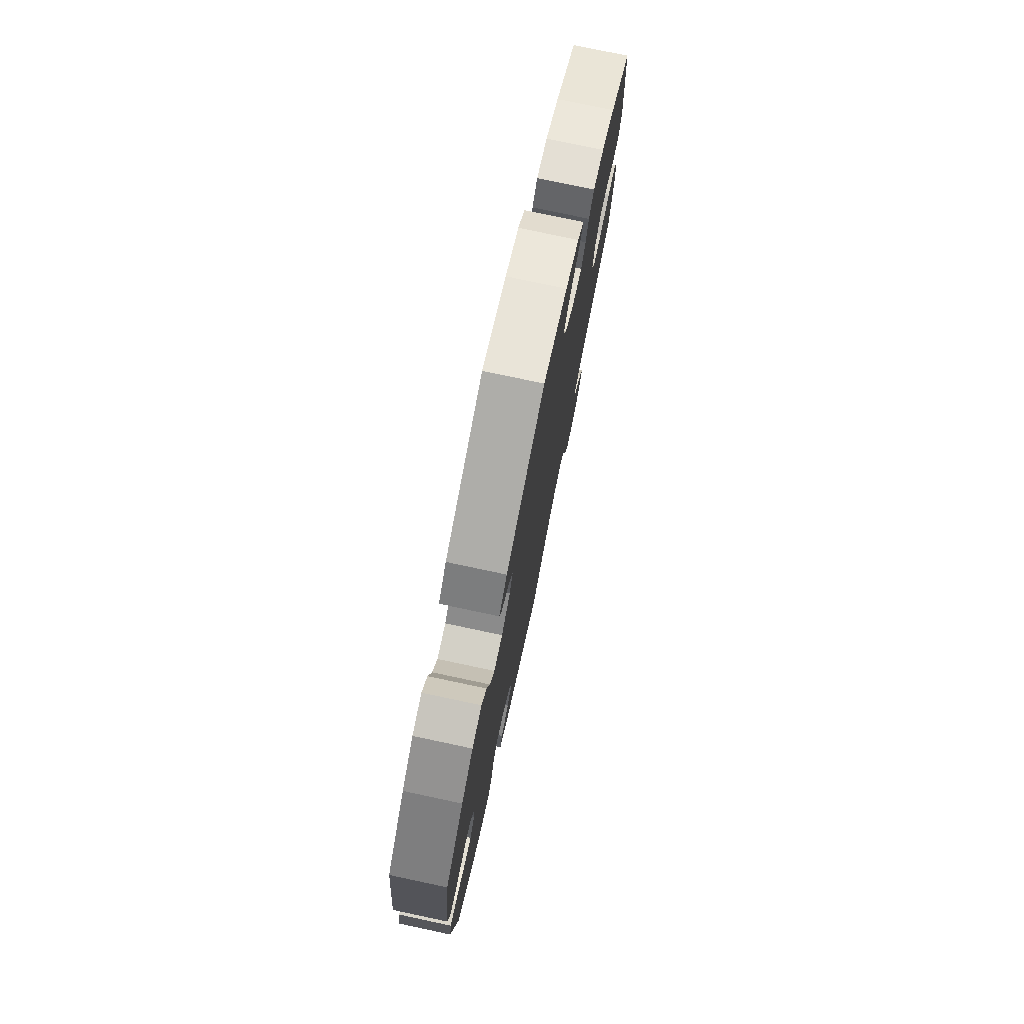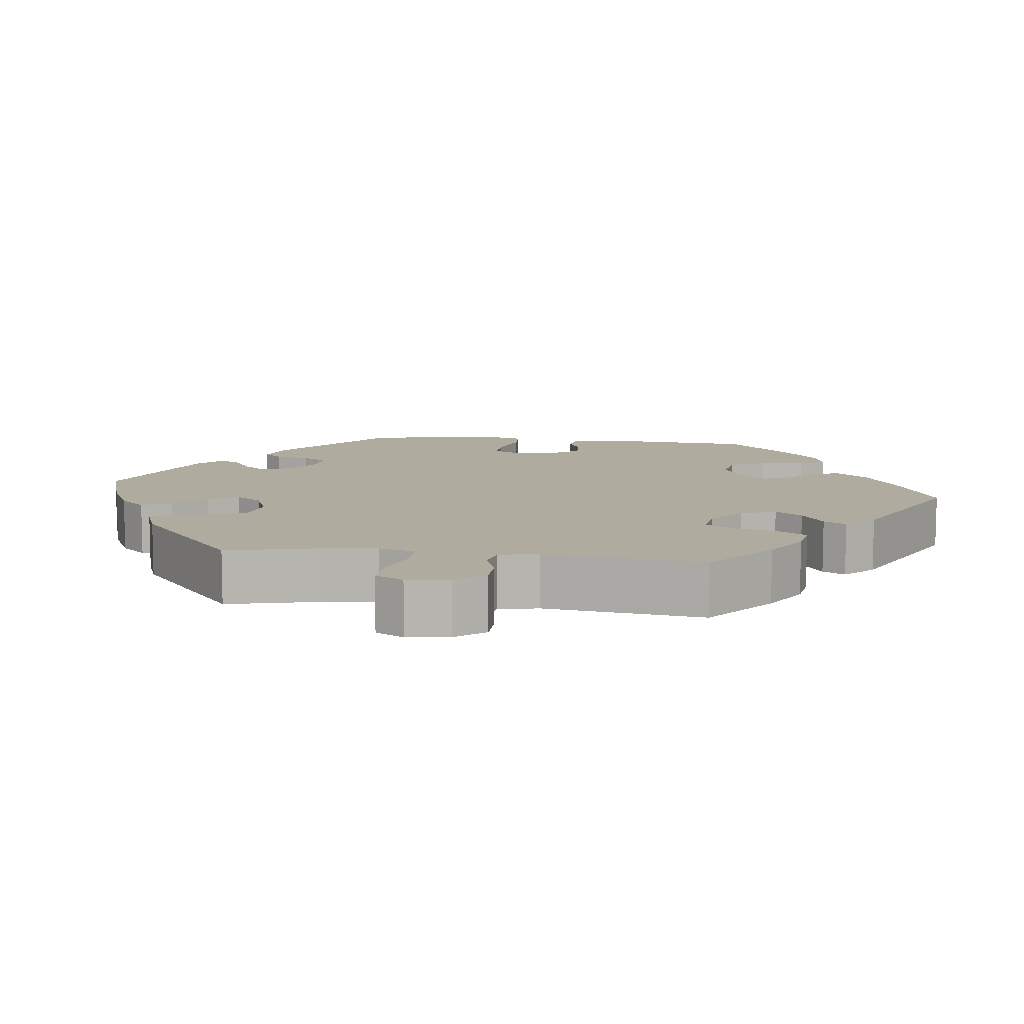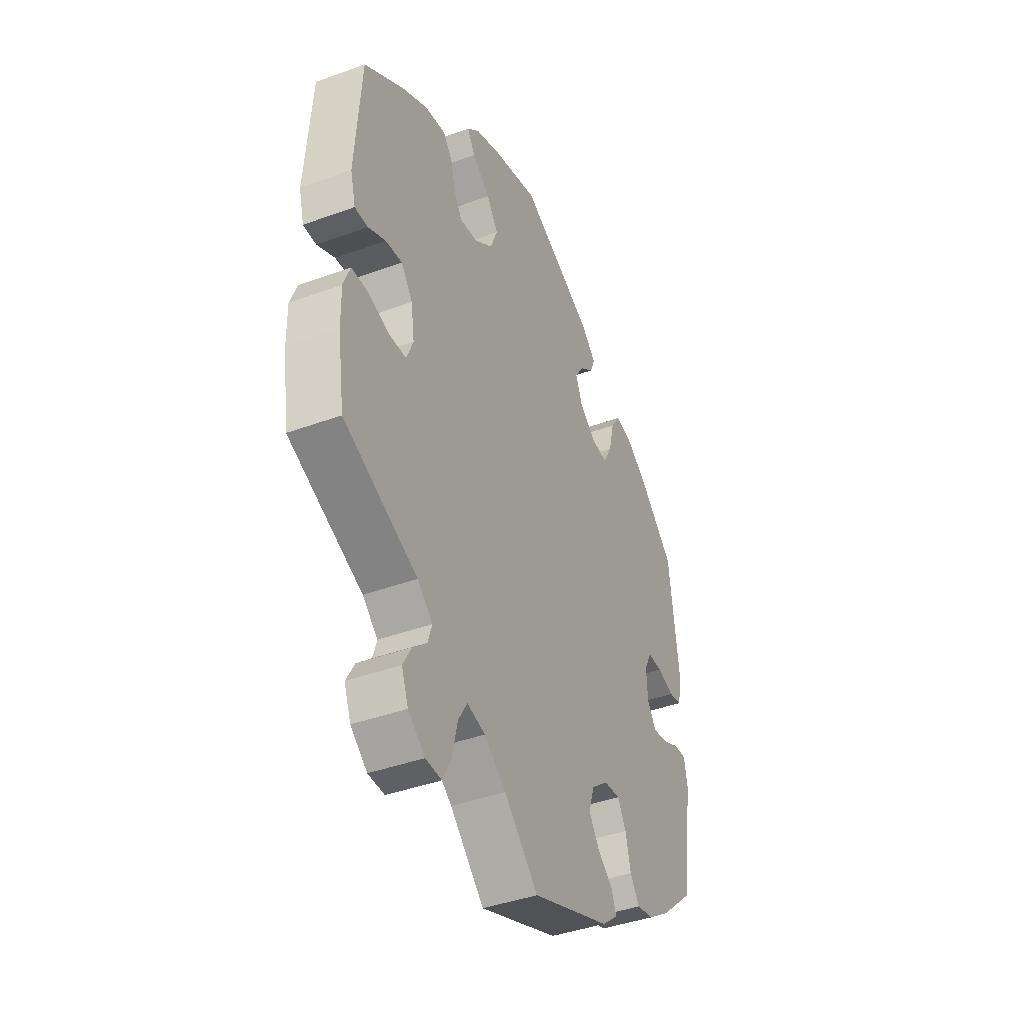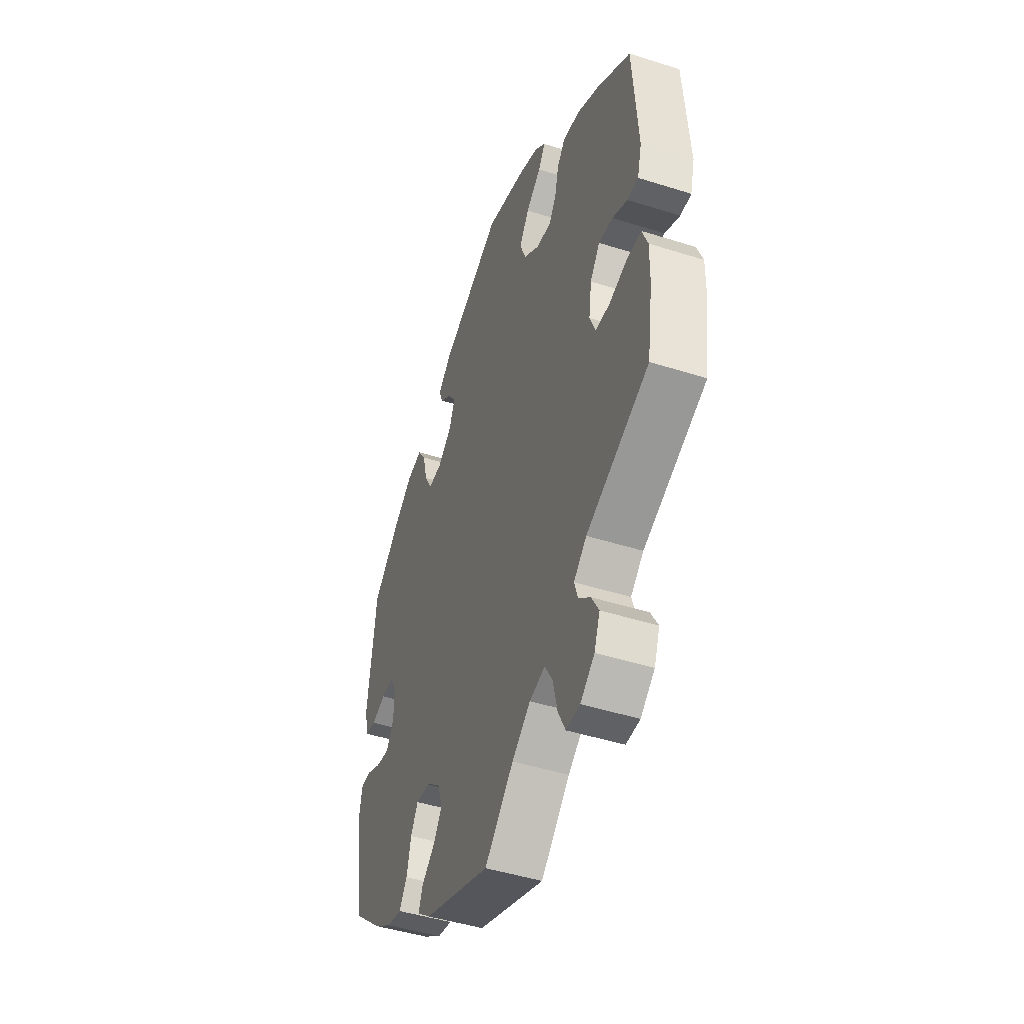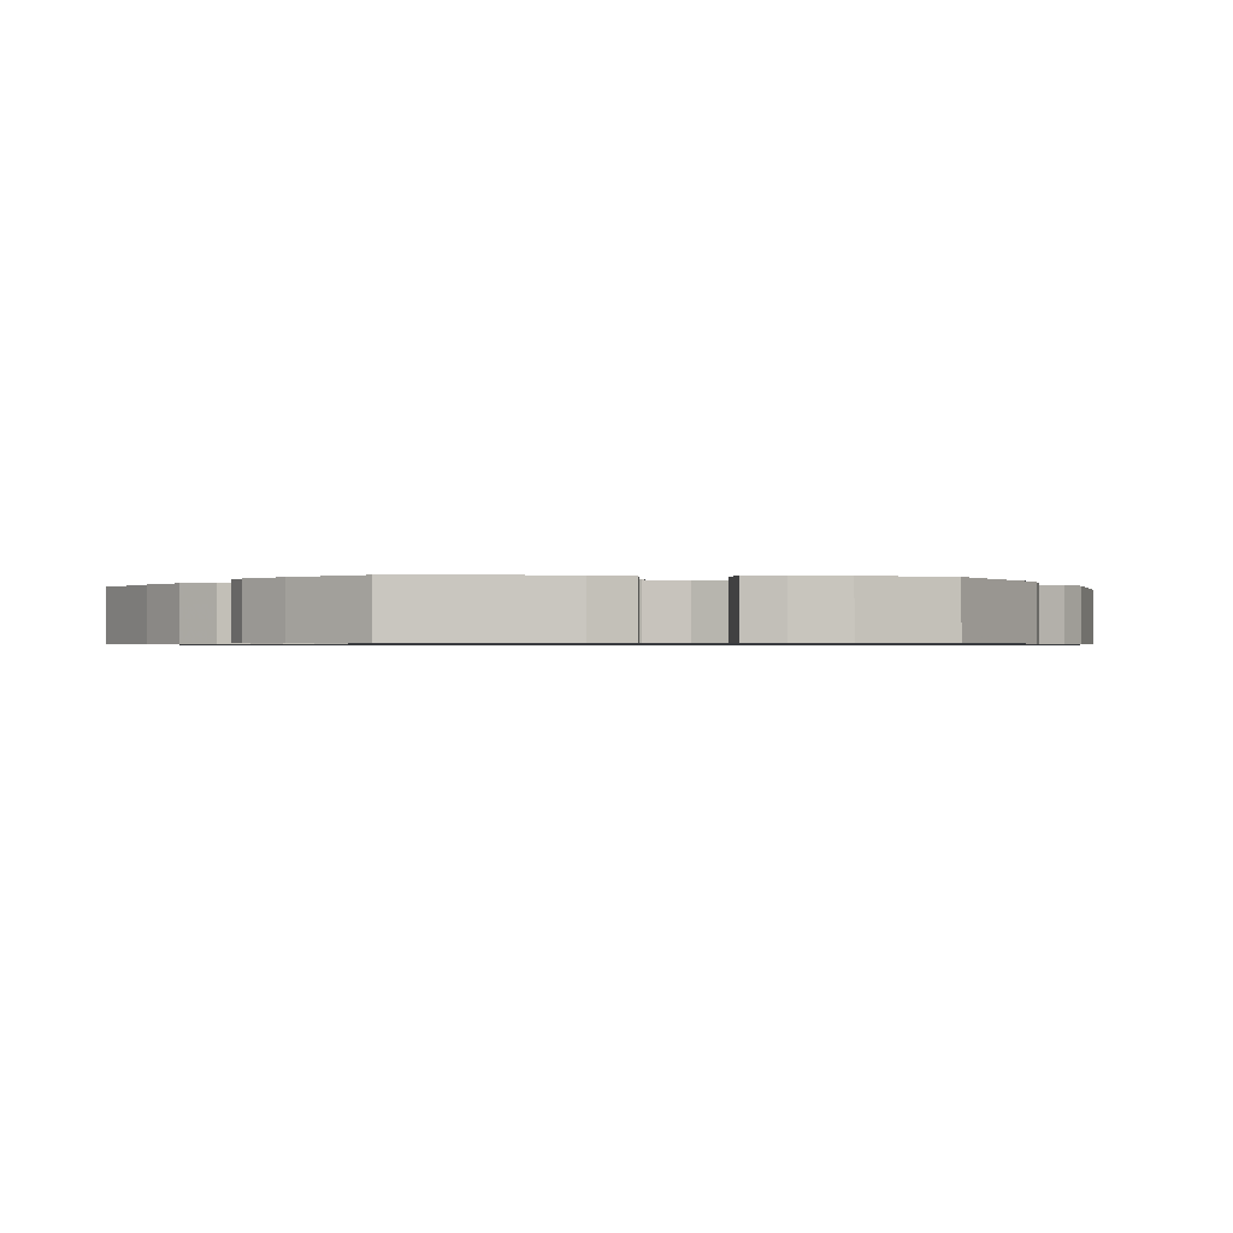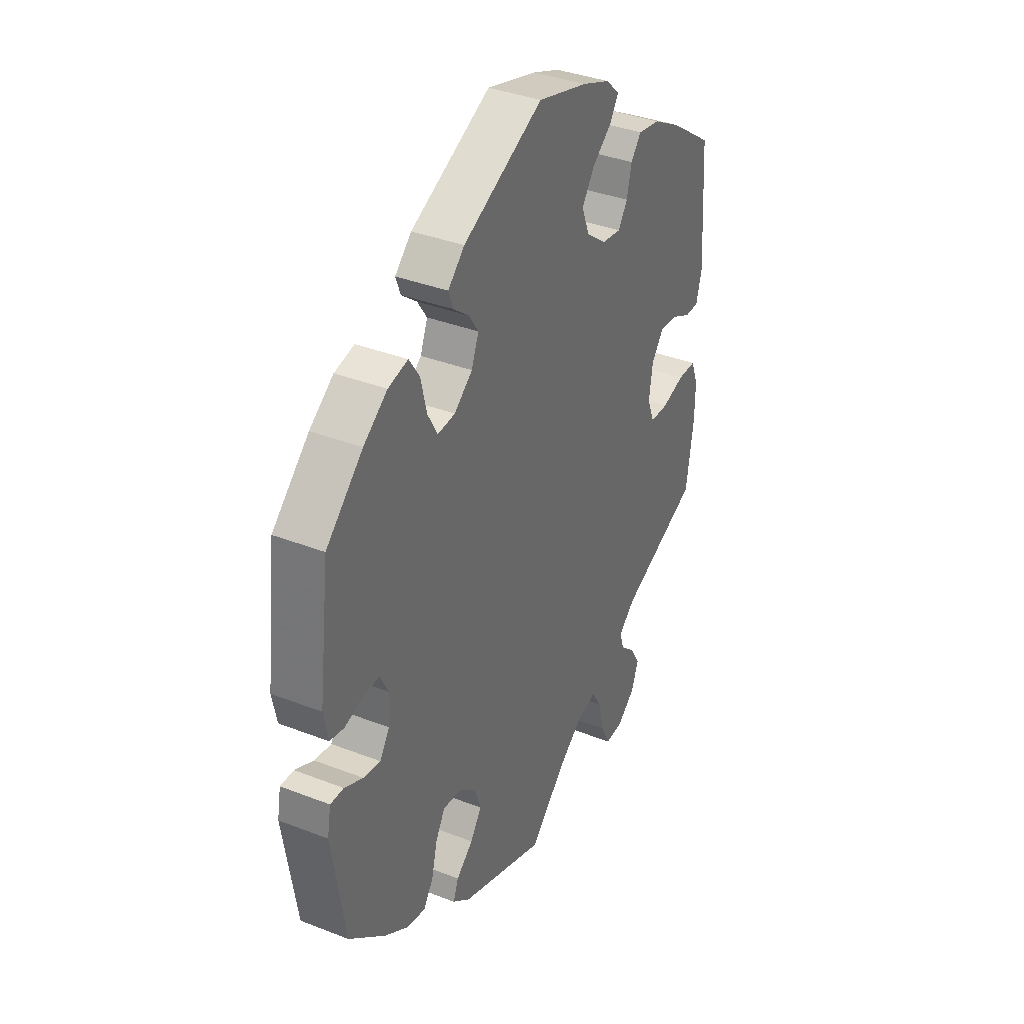
<metadata>
{"format":"obj","ext":"obj","renderer":"f3d","projection":"perspective","resolution":1024,"background":"white","views":[{"elev":76.8,"azim":102.0,"up":"+Z"},{"elev":9.7,"azim":-142.6,"up":"+Y"},{"elev":-41.4,"azim":-66.1,"up":"+Z"},{"elev":-46.4,"azim":-109.9,"up":"+Z"},{"elev":-0.8,"azim":23.2,"up":"+Y"},{"elev":36.9,"azim":116.7,"up":"+Z"}]}
</metadata>
<code>
v -0.151 0.07 -0.488
v -0.553 0.07 0.087
v 0.447 0.07 -0.39
v 0.415 0.07 -0.049
v -0.239 0.07 -0.578
v -0.504 0.07 0.034
v -0.304 0.07 0.433
v 0.312 0.07 0.41
v 0.228 0.07 0.454
v 0.273 0.07 0.304
v -0.092 0.07 -0.532
v 0.19 0.07 -0.345
v 0.202 0.07 -0.434
v 0 0.07 -0.62
v 0.56 0.07 -0.056
v 0 0.07 0.62
v 0.472 0.07 0.047
v -0.145 0.07 0.36
v -0.36 0.07 0.423
v -0.157 0.07 0.454
v 0.213 0.07 -0.539
v 0.537 0.07 -0.31
v 0.244 0.07 -0.469
v 0.527 0.07 -0.057
v 0.537 0.07 0.31
v -0.224 0.07 -0.516
v -0.193 0.07 0.558
v -0.537 0.07 -0.31
v 0.564 0.07 0.095
v -0.278 0.07 0.401
v 0.279 0.07 -0.305
v -0.556 0.07 -0.118
v -0.537 0.07 0.31
v -0.371 0.07 -0.04
v -0.539 0.07 0.034
v 0.229 0.07 0.307
v 0.341 0.07 -0.44
v 0.388 0.07 -0.43
v -0.429 0.07 0.385
v -0.538 0.07 -0.071
v -0.555 0.07 -0.19
v -0.262 0.07 -0.624
v 0.412 0.07 0.007
v 0.199 0.07 0.525
v 0.518 0.07 0.033
v -0.346 0.07 -0.499
v -0.338 0.07 -0.394
v -0.411 0.07 0.063
v 0.569 0.07 -0.105
v 0.166 0.07 0.388
v -0.124 0.07 0.585
v -0.389 0.07 -0.085
v 0.432 0.07 0.047
v 0.19 0.07 0.424
v 0.257 0.07 -0.503
v -0.306 0.07 -0.623
v -0.195 0.07 0.322
v 0.446 0.07 0.395
v 0.481 0.07 -0.079
v 0.235 0.07 -0.309
v -0.227 0.07 0.526
v 0.439 0.07 -0.086
v 0.174 0.07 -0.393
v -0.205 0.07 0.492
v -0.351 0.07 -0.587
v 0.553 0.07 0.04
v -0.369 0.07 -0.54
v -0.435 0.07 -0.087
v 0.24 0.07 0.486
v 0.338 0.07 0.449
v -0.2 0.07 -0.476
v 0.297 0.07 0.348
v -0.492 0.07 -0.07
v 0.302 0.07 -0.345
v 0.387 0.07 0.438
v -0.266 0.07 0.35
v -0.297 0.07 -0.43
v -0.456 0.07 0.058
v 0.184 0.07 0.343
v -0.308 0.07 -0.465
v -0.38 0.07 0.022
v 0.316 0.07 -0.403
v -0.126 0.07 0.409
v -0.243 0.07 0.315
v -0.151 -0 -0.488
v -0.553 -0 0.087
v 0.447 -0 -0.39
v 0.415 -0 -0.049
v -0.239 -0 -0.578
v -0.504 -0 0.034
v -0.304 -0 0.433
v 0.312 -0 0.41
v 0.228 -0 0.454
v 0.273 -0 0.304
v -0.092 -0 -0.532
v 0.19 -0 -0.345
v 0.202 -0 -0.434
v 0 -0 -0.62
v 0.56 -0 -0.056
v 0 -0 0.62
v 0.472 -0 0.047
v -0.145 -0 0.36
v -0.36 -0 0.423
v -0.157 -0 0.454
v 0.213 -0 -0.539
v 0.537 -0 -0.31
v 0.244 -0 -0.469
v 0.527 -0 -0.057
v 0.537 -0 0.31
v -0.224 -0 -0.516
v -0.193 -0 0.558
v -0.537 -0 -0.31
v 0.564 -0 0.095
v -0.278 -0 0.401
v 0.279 -0 -0.305
v -0.556 -0 -0.118
v -0.537 -0 0.31
v -0.371 -0 -0.04
v -0.539 -0 0.034
v 0.229 -0 0.307
v 0.341 -0 -0.44
v 0.388 -0 -0.43
v -0.429 -0 0.385
v -0.538 -0 -0.071
v -0.555 -0 -0.19
v -0.262 -0 -0.624
v 0.412 -0 0.007
v 0.199 -0 0.525
v 0.518 -0 0.033
v -0.346 -0 -0.499
v -0.338 -0 -0.394
v -0.411 -0 0.063
v 0.569 -0 -0.105
v 0.166 -0 0.388
v -0.124 -0 0.585
v -0.389 -0 -0.085
v 0.432 -0 0.047
v 0.19 -0 0.424
v 0.257 -0 -0.503
v -0.306 -0 -0.623
v -0.195 -0 0.322
v 0.446 -0 0.395
v 0.481 -0 -0.079
v 0.235 -0 -0.309
v -0.227 -0 0.526
v 0.439 -0 -0.086
v 0.174 -0 -0.393
v -0.205 -0 0.492
v -0.351 -0 -0.587
v 0.553 -0 0.04
v -0.369 -0 -0.54
v -0.435 -0 -0.087
v 0.24 -0 0.486
v 0.338 -0 0.449
v -0.2 -0 -0.476
v 0.297 -0 0.348
v -0.492 -0 -0.07
v 0.302 -0 -0.345
v 0.387 -0 0.438
v -0.266 -0 0.35
v -0.297 -0 -0.43
v -0.456 -0 0.058
v 0.184 -0 0.343
v -0.308 -0 -0.465
v -0.38 -0 0.022
v 0.316 -0 -0.403
v -0.126 -0 0.409
v -0.243 -0 0.315
f 47 28 41 32
f 77 47 32 40
f 65 67 46 80
f 42 56 65 80
f 26 5 42 80
f 71 26 80 77
f 1 71 77 40
f 55 21 14 11
f 13 23 55 11
f 63 13 11 1
f 12 63 1 40
f 38 37 82 74
f 38 74 31
f 3 38 31
f 22 3 31
f 49 22 31
f 59 24 15 49
f 62 59 49 31
f 4 62 31 60
f 29 66 45 17
f 29 17 53
f 25 29 53
f 58 25 53 43
f 72 8 70 75
f 10 72 75 58
f 44 69 9 54
f 44 54 50
f 16 44 50
f 51 16 50 79
f 20 64 61 27
f 83 20 27 51
f 19 7 30 76
f 19 76 84
f 39 19 84
f 33 39 84
f 2 33 84
f 78 6 35 2
f 48 78 2 84
f 81 48 84 57
f 12 40 73 68
f 12 68 52
f 43 4 60 12
f 10 58 43 12
f 36 10 12 52
f 83 51 79 36
f 18 83 36
f 18 36 52 34
f 34 81 57 18
f 116 125 112 131
f 124 116 131 161
f 164 130 151 149
f 164 149 140 126
f 164 126 89 110
f 161 164 110 155
f 124 161 155 85
f 95 98 105 139
f 95 139 107 97
f 85 95 97 147
f 124 85 147 96
f 158 166 121 122
f 115 158 122
f 115 122 87
f 115 87 106
f 115 106 133
f 133 99 108 143
f 115 133 143 146
f 144 115 146 88
f 101 129 150 113
f 137 101 113
f 137 113 109
f 127 137 109 142
f 159 154 92 156
f 142 159 156 94
f 138 93 153 128
f 134 138 128
f 134 128 100
f 163 134 100 135
f 111 145 148 104
f 135 111 104 167
f 160 114 91 103
f 168 160 103
f 168 103 123
f 168 123 117
f 168 117 86
f 86 119 90 162
f 168 86 162 132
f 141 168 132 165
f 152 157 124 96
f 136 152 96
f 96 144 88 127
f 96 127 142 94
f 136 96 94 120
f 120 163 135 167
f 120 167 102
f 118 136 120 102
f 102 141 165 118
f 41 125 116 32
f 32 116 124 40
f 40 124 157 73
f 73 157 152 68
f 68 152 136 52
f 52 136 118 34
f 34 118 165 81
f 81 165 132 48
f 48 132 162 78
f 78 162 90 6
f 6 90 119 35
f 35 119 86 2
f 2 86 117 33
f 33 117 123 39
f 39 123 103 19
f 19 103 91 7
f 7 91 114 30
f 30 114 160 76
f 76 160 168 84
f 84 168 141 57
f 57 141 102 18
f 18 102 167 83
f 83 167 104 20
f 20 104 148 64
f 64 148 145 61
f 61 145 111 27
f 27 111 135 51
f 51 135 100 16
f 16 100 128 44
f 44 128 153 69
f 69 153 93 9
f 9 93 138 54
f 54 138 134 50
f 50 134 163 79
f 79 163 120 36
f 36 120 94 10
f 10 94 156 72
f 72 156 92 8
f 8 92 154 70
f 70 154 159 75
f 75 159 142 58
f 58 142 109 25
f 25 109 113 29
f 29 113 150 66
f 66 150 129 45
f 45 129 101 17
f 17 101 137 53
f 53 137 127 43
f 43 127 88 4
f 4 88 146 62
f 62 146 143 59
f 59 143 108 24
f 24 108 99 15
f 15 99 133 49
f 49 133 106 22
f 22 106 87 3
f 3 87 122 38
f 38 122 121 37
f 37 121 166 82
f 82 166 158 74
f 74 158 115 31
f 31 115 144 60
f 60 144 96 12
f 12 96 147 63
f 63 147 97 13
f 13 97 107 23
f 23 107 139 55
f 55 139 105 21
f 21 105 98 14
f 14 98 95 11
f 11 95 85 1
f 1 85 155 71
f 71 155 110 26
f 26 110 89 5
f 5 89 126 42
f 42 126 140 56
f 56 140 149 65
f 65 149 151 67
f 67 151 130 46
f 46 130 164 80
f 80 164 161 77
f 77 161 131 47
f 47 131 112 28
f 28 112 125 41

</code>
